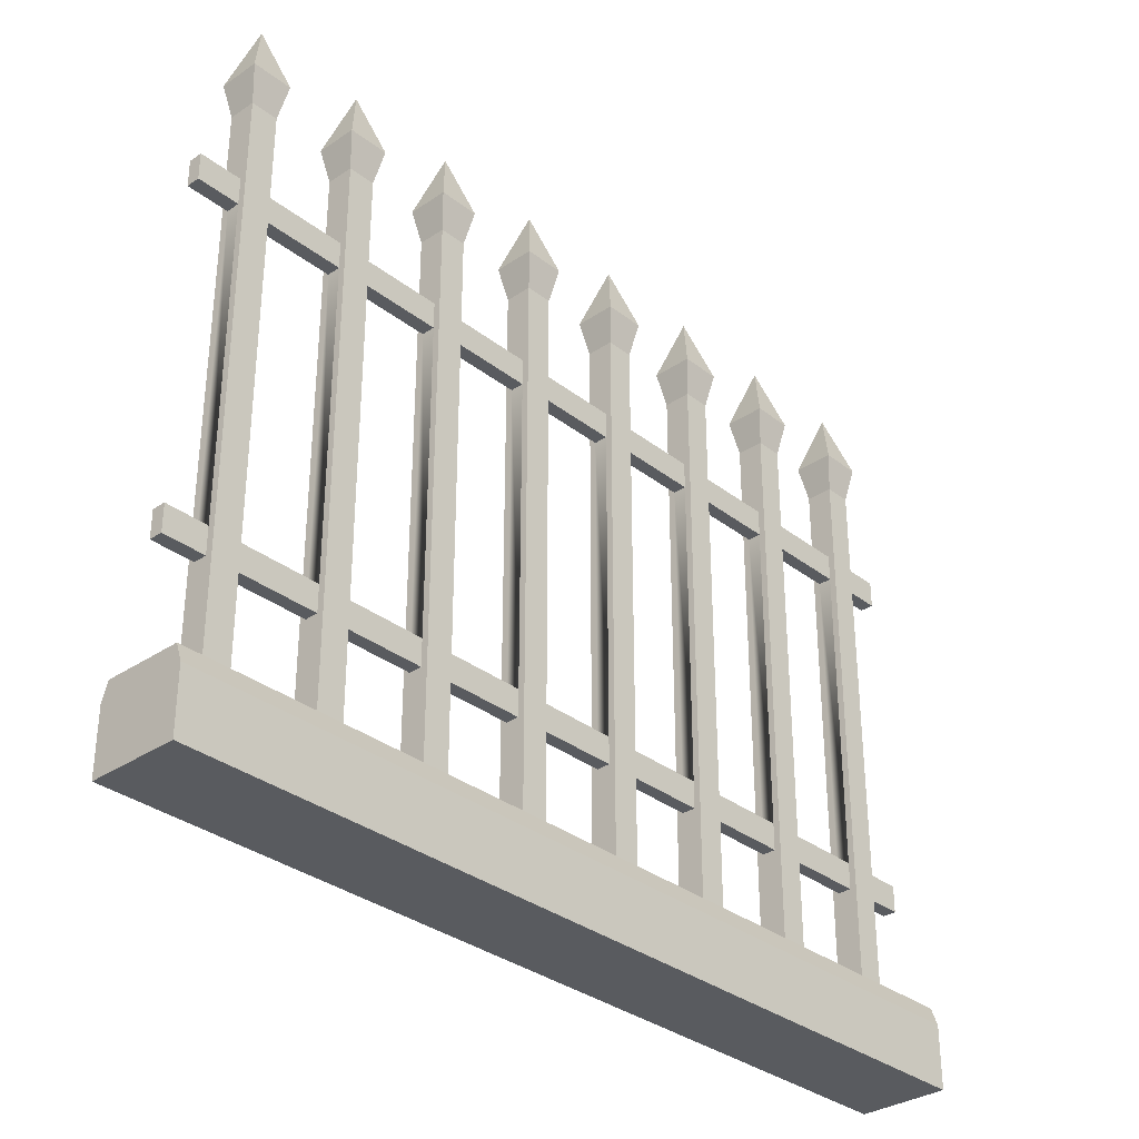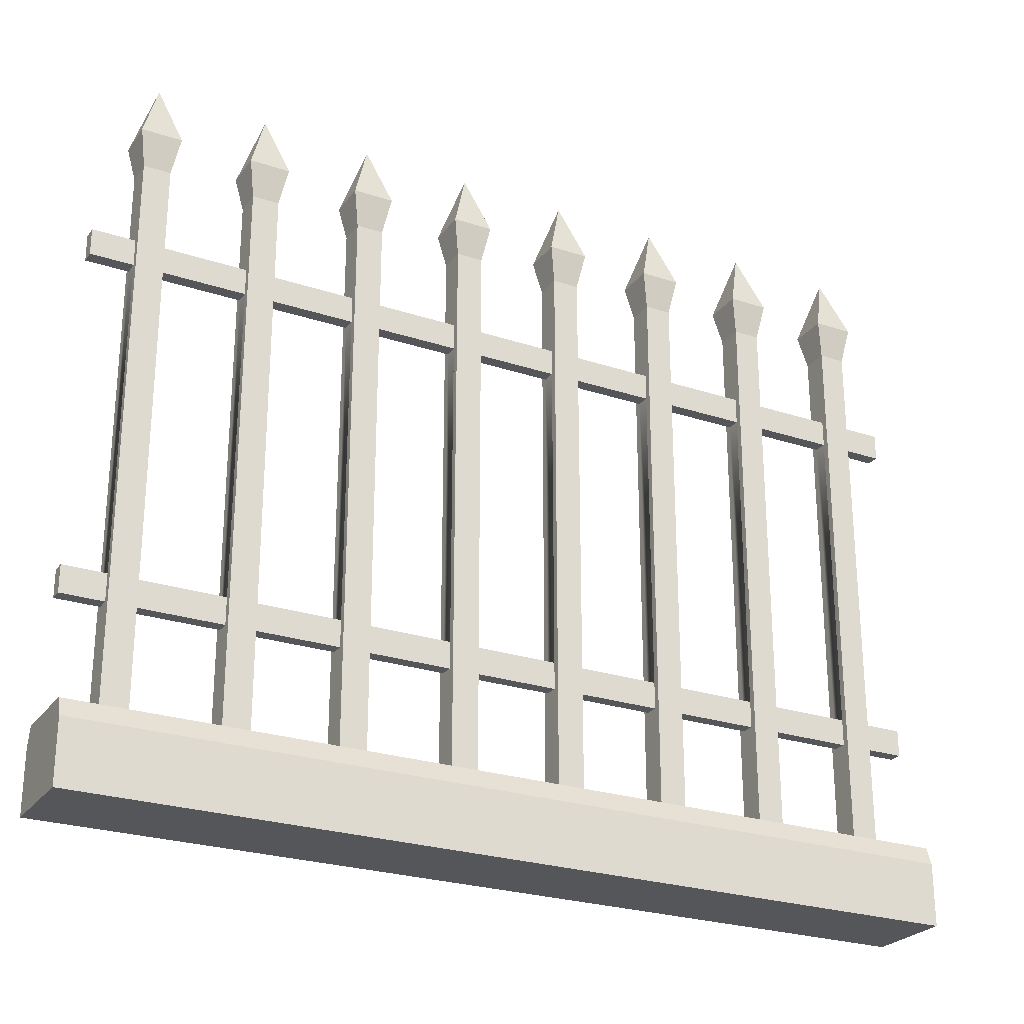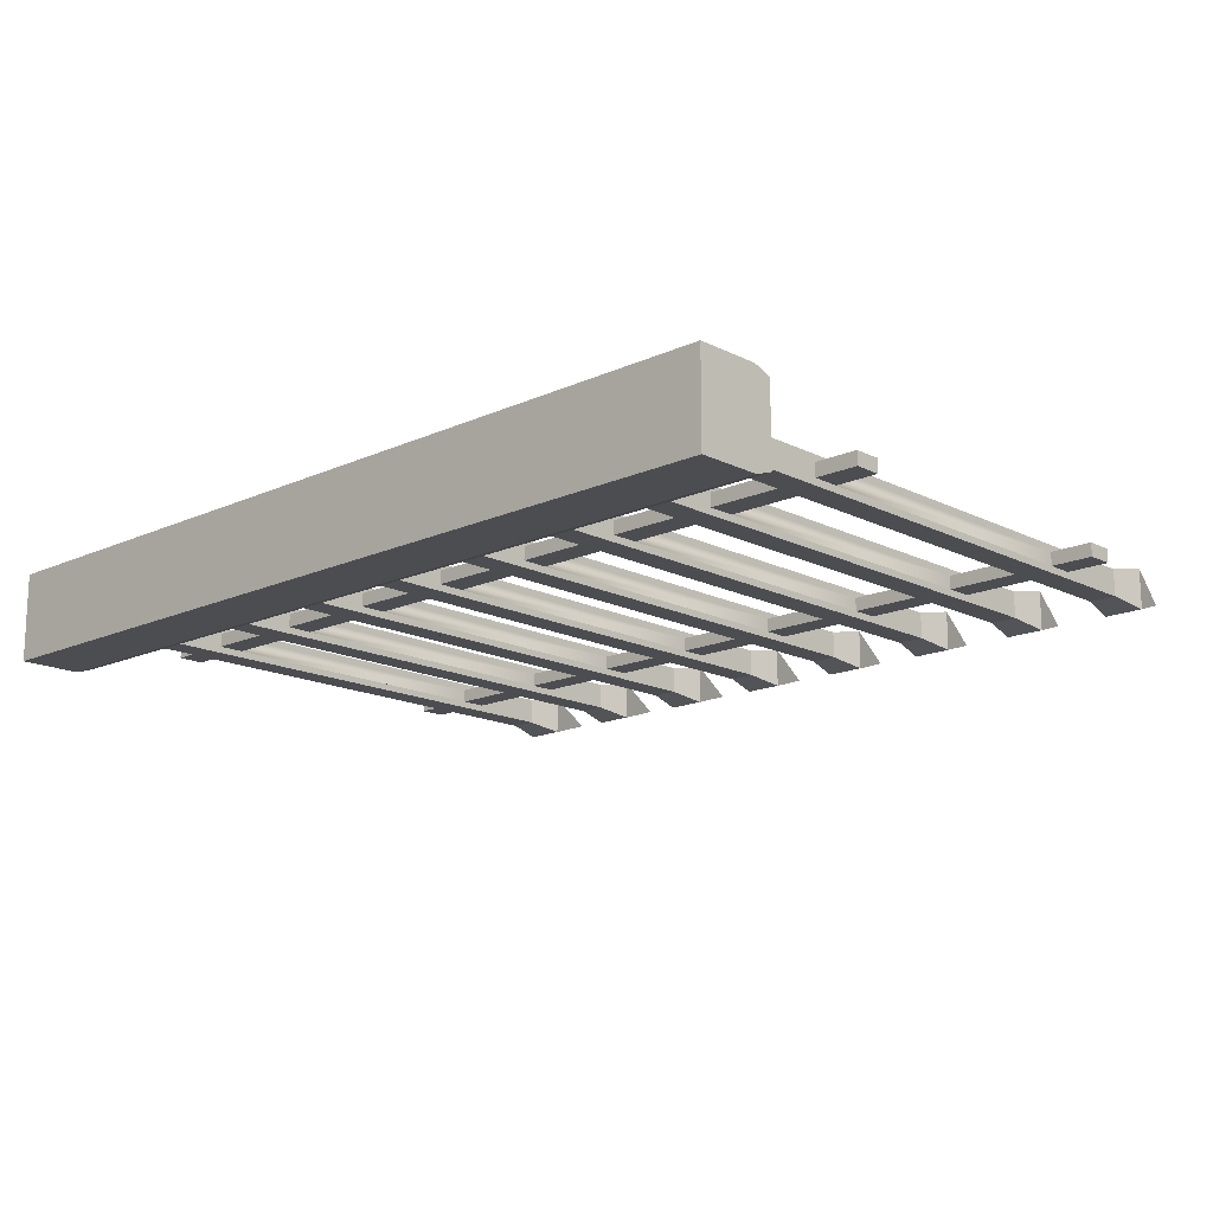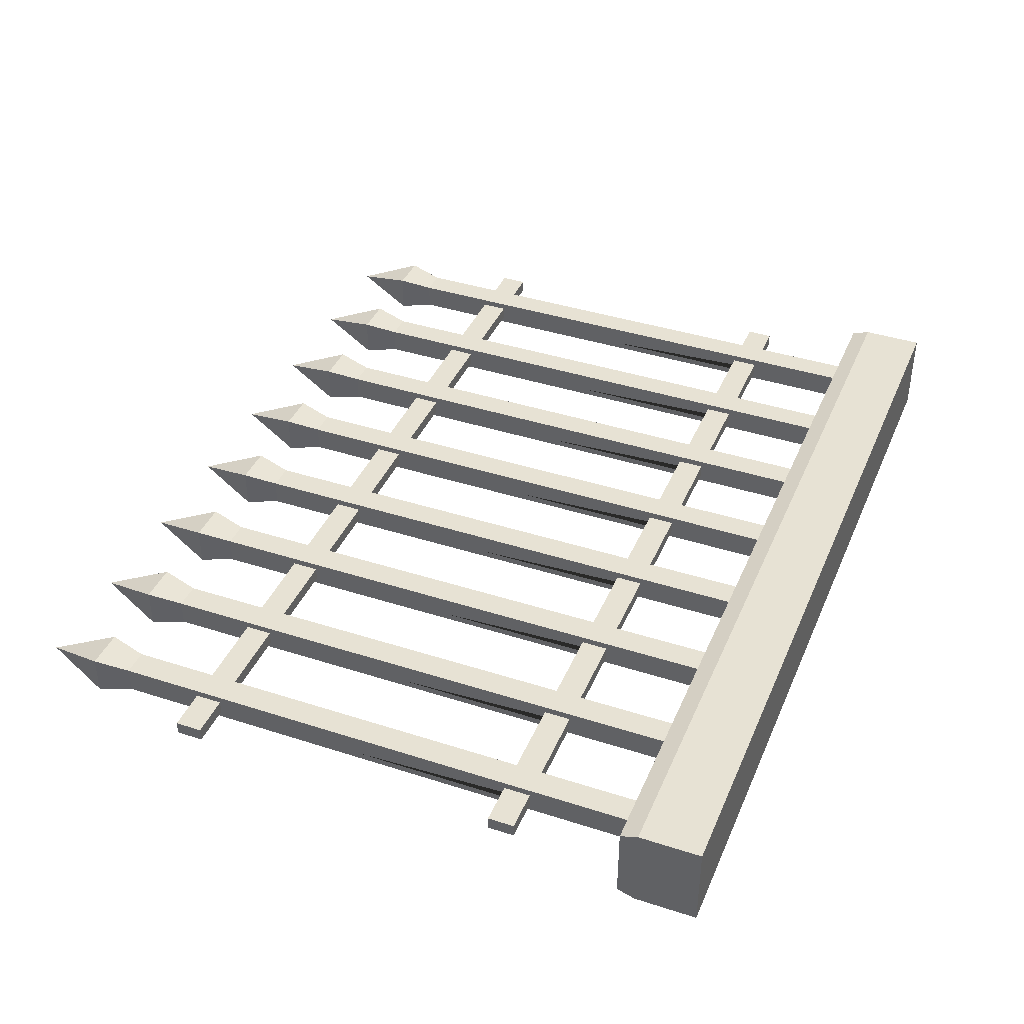
<metadata>
{"format":"obj","ext":"obj","renderer":"f3d","projection":"perspective","resolution":1024,"background":"white","views":[{"elev":-32.7,"azim":133.0,"up":"+Y"},{"elev":-25.7,"azim":152.1,"up":"+Y"},{"elev":-15.6,"azim":43.6,"up":"+Z"},{"elev":39.8,"azim":-68.2,"up":"+Z"}]}
</metadata>
<code>
o ironFenceBorder
v 4 0.72 -3.944
v 4 0 -4
v 4 0.56 -4
v 4 0 -3.2
v 4 0.72 -3.256
v 4 0.56 -3.2
v -4 0.72 -3.944
v -4 0.56 -4
v -4 0 -3.2
v -4 0 -4
v 3.62 0.72 -3.72
v 3.38 0.72 -3.72
v 2.62 0.72 -3.72
v 3.38 0.72 -3.48
v 2.38 0.72 -3.72
v 1.62 0.72 -3.72
v 2.38 0.72 -3.48
v 1.38 0.72 -3.72
v 0.62 0.72 -3.72
v 1.38 0.72 -3.48
v 0.38 0.72 -3.72
v -0.38 0.72 -3.72
v 0.38 0.72 -3.48
v -0.62 0.72 -3.72
v -1.38 0.72 -3.72
v -0.62 0.72 -3.48
v -1.62 0.72 -3.72
v -2.38 0.72 -3.72
v -1.62 0.72 -3.48
v -2.62 0.72 -3.72
v -2.62 0.72 -3.48
v -3.38 0.72 -3.72
v -3.62 0.72 -3.72
v -3.62 0.72 -3.48
v -0.38 0.72 -3.48
v -4 0.72 -3.256
v 0.62 0.72 -3.48
v 1.62 0.72 -3.48
v 2.62 0.72 -3.48
v 3.62 0.72 -3.48
v -3.38 0.72 -3.48
v -2.38 0.72 -3.48
v -1.38 0.72 -3.48
v -4 0.56 -3.2
v -0.38 1.68 -3.54
v 0.38 1.68 -3.66
v 0.38 1.68 -3.54
v -0.38 1.68 -3.66
v 0.38 4.991 -3.54
v -0.38 4.751 -3.54
v 0.38 4.751 -3.54
v -0.38 4.991 -3.54
v -1.38 1.92 -3.66
v -0.62 1.68 -3.66
v -1.38 1.68 -3.66
v -0.62 1.92 -3.66
v -1.38 1.68 -3.54
v -0.62 1.68 -3.54
v -3.38 1.68 -3.54
v -2.62 1.68 -3.66
v -2.62 1.68 -3.54
v -3.38 1.68 -3.66
v -2.38 1.68 -3.54
v -1.62 1.68 -3.66
v -1.62 1.68 -3.54
v -2.38 1.68 -3.66
v -4 1.68 -3.54
v -3.62 1.68 -3.66
v -3.62 1.68 -3.54
v -4 1.68 -3.66
v -0.62 4.991 -3.54
v -1.38 4.751 -3.54
v -0.62 4.751 -3.54
v -1.38 4.991 -3.54
v -1.38 4.991 -3.66
v -0.62 4.751 -3.66
v -1.38 4.751 -3.66
v -0.62 4.991 -3.66
v -0.62 1.92 -3.54
v -1.38 1.92 -3.54
v 0.62 1.68 -3.54
v 1.38 1.68 -3.66
v 1.38 1.68 -3.54
v 0.62 1.68 -3.66
v 2.38 4.991 -3.54
v 1.62 4.751 -3.54
v 2.38 4.751 -3.54
v 1.62 4.991 -3.54
v -4 4.991 -3.66
v -3.62 4.751 -3.66
v -4 4.751 -3.66
v -3.62 4.991 -3.66
v 0.62 4.751 -3.54
v 1.38 4.751 -3.66
v 1.38 4.751 -3.54
v 0.62 4.751 -3.66
v 3.62 4.991 -3.66
v 4 4.751 -3.66
v 3.62 4.751 -3.66
v 4 4.991 -3.66
v -4 4.751 -3.54
v -3.62 4.751 -3.54
v -3.38 4.991 -3.66
v -2.62 4.751 -3.66
v -3.38 4.751 -3.66
v -2.62 4.991 -3.66
v 0.62 4.991 -3.66
v 1.38 4.991 -3.66
v 2.62 4.751 -3.54
v 3.38 4.751 -3.66
v 3.38 4.751 -3.54
v 2.62 4.751 -3.66
v 3.38 4.991 -3.54
v 2.62 4.991 -3.54
v -0.38 4.991 -3.66
v 0.38 4.751 -3.66
v -0.38 4.751 -3.66
v 0.38 4.991 -3.66
v 4 4.991 -3.54
v 3.62 4.751 -3.54
v 4 4.751 -3.54
v 3.62 4.991 -3.54
v -2.38 4.751 -3.54
v -1.62 4.751 -3.66
v -1.62 4.751 -3.54
v -2.38 4.751 -3.66
v -2.38 4.991 -3.66
v -1.62 4.991 -3.66
v 2.62 4.991 -3.66
v 3.38 4.991 -3.66
v 0.62 1.92 -3.66
v 1.38 1.92 -3.66
v 1.38 1.92 -3.54
v 0.62 1.92 -3.54
v -1.62 1.92 -3.54
v -2.38 1.92 -3.54
v -0.38 1.92 -3.66
v 0.38 1.92 -3.66
v 1.62 4.991 -3.66
v 2.38 4.991 -3.66
v 0.38 1.92 -3.54
v -0.38 1.92 -3.54
v -3.62 4.991 -3.54
v -4 4.991 -3.54
v 1.38 4.991 -3.54
v 0.62 4.991 -3.54
v 2.38 4.751 -3.66
v 1.62 4.751 -3.66
v -1.62 4.991 -3.54
v -2.38 4.991 -3.54
v -3.38 1.92 -3.66
v -2.62 1.92 -3.54
v -2.62 1.92 -3.66
v -3.38 1.92 -3.54
v -4 1.92 -3.66
v -3.62 1.92 -3.54
v -3.62 1.92 -3.66
v -4 1.92 -3.54
v -2.38 1.92 -3.66
v -1.62 1.92 -3.66
v 3.32 6.031 -3.42
v 3.5 6.591 -3.6
v 3.32 6.031 -3.78
v 3.38 5.711 -3.72
v 3.62 5.711 -3.72
v 3.38 1.68 -3.66
v 3.38 1.68 -3.54
v 3.38 1.92 -3.54
v 3.38 5.711 -3.48
v 3.38 1.92 -3.66
v 3.68 6.031 -3.42
v 3.68 6.031 -3.78
v 3.62 5.711 -3.48
v 3.62 1.92 -3.54
v 3.62 1.68 -3.54
v 3.62 1.68 -3.66
v 3.62 1.92 -3.66
v 2.62 1.68 -3.54
v 2.62 1.68 -3.66
v 1.62 1.68 -3.54
v 2.38 1.68 -3.66
v 2.38 1.68 -3.54
v 1.62 1.68 -3.66
v 2.62 1.92 -3.66
v 1.62 1.92 -3.66
v 2.38 1.92 -3.54
v 2.38 1.92 -3.66
v 1.62 1.92 -3.54
v 2.62 1.92 -3.54
v -2.62 5.711 -3.72
v -2.62 4.751 -3.54
v -2.62 4.991 -3.54
v -2.62 5.711 -3.48
v -2.38 5.711 -3.72
v -2.38 5.711 -3.48
v -3.62 5.711 -3.72
v -3.62 5.711 -3.48
v -3.38 5.711 -3.72
v -3.68 6.031 -3.42
v -3.68 6.031 -3.78
v -3.32 6.031 -3.42
v -3.38 5.711 -3.48
v -2.68 6.031 -3.42
v -2.68 6.031 -3.78
v -2.32 6.031 -3.42
v -2.32 6.031 -3.78
v -2.5 6.591 -3.6
v -3.38 4.991 -3.54
v -3.38 4.751 -3.54
v -3.5 6.591 -3.6
v -3.32 6.031 -3.78
v 1.62 5.711 -3.48
v 1.38 5.711 -3.48
v 1.62 5.711 -3.72
v 1.38 5.711 -3.72
v 1.32 6.031 -3.42
v 1.32 6.031 -3.78
v 1.68 6.031 -3.42
v 1.68 6.031 -3.78
v 1.5 6.591 -3.6
v 0.38 5.711 -3.72
v 0.32 6.031 -3.42
v 0.32 6.031 -3.78
v 0.38 5.711 -3.48
v 0.5 6.591 -3.6
v 0.68 6.031 -3.42
v 0.68 6.031 -3.78
v 0.62 5.711 -3.48
v 0.62 5.711 -3.72
v -0.38 5.711 -3.72
v -0.38 5.711 -3.48
v -0.62 5.711 -3.72
v -0.62 5.711 -3.48
v -0.32 6.031 -3.42
v -0.68 6.031 -3.42
v -0.68 6.031 -3.78
v -0.32 6.031 -3.78
v -0.5 6.591 -3.6
v -1.38 5.711 -3.72
v -1.38 5.711 -3.48
v -1.62 5.711 -3.48
v -1.62 5.711 -3.72
v -1.68 6.031 -3.42
v -1.68 6.031 -3.78
v -1.32 6.031 -3.42
v -1.32 6.031 -3.78
v -1.5 6.591 -3.6
v 4 1.68 -3.66
v 4 1.92 -3.66
v 2.62 5.711 -3.72
v 2.62 5.711 -3.48
v 2.38 5.711 -3.48
v 4 1.92 -3.54
v 4 1.68 -3.54
v 2.38 5.711 -3.72
v 2.32 6.031 -3.42
v 2.32 6.031 -3.78
v 2.68 6.031 -3.42
v 2.68 6.031 -3.78
v 2.5 6.591 -3.6
f 1 2 3
f 2 1 4
f 4 1 5
f 4 5 6
f 7 3 8
f 3 7 1
f 9 2 4
f 2 9 10
f 1 11 5
f 11 1 7
f 11 7 12
f 12 7 13
f 12 13 14
f 13 7 15
f 15 7 16
f 15 16 17
f 16 7 18
f 18 7 19
f 18 19 20
f 19 7 21
f 21 7 22
f 21 22 23
f 22 7 24
f 24 7 25
f 24 25 26
f 25 7 27
f 27 7 28
f 27 28 29
f 28 7 30
f 30 7 31
f 31 7 32
f 32 7 33
f 33 7 34
f 35 23 22
f 36 23 35
f 36 35 26
f 36 34 7
f 36 37 23
f 36 20 37
f 36 38 20
f 36 17 38
f 36 39 17
f 36 14 39
f 36 40 14
f 5 40 36
f 40 5 11
f 39 14 13
f 38 17 16
f 37 20 19
f 36 41 34
f 36 31 41
f 36 42 31
f 36 29 42
f 36 43 29
f 36 26 43
f 43 26 25
f 42 29 28
f 41 31 32
f 9 8 10
f 8 9 7
f 7 9 36
f 36 9 44
f 5 44 6
f 44 5 36
f 8 2 10
f 2 8 3
f 6 9 4
f 9 6 44
f 45 46 47
f 46 45 48
f 49 50 51
f 50 49 52
f 53 54 55
f 54 53 56
f 57 54 58
f 54 57 55
f 59 60 61
f 60 59 62
f 63 64 65
f 64 63 66
f 67 68 69
f 68 67 70
f 71 72 73
f 72 71 74
f 75 76 77
f 76 75 78
f 72 76 73
f 76 72 77
f 75 71 78
f 71 75 74
f 79 57 58
f 57 79 80
f 53 79 56
f 79 53 80
f 81 82 83
f 82 81 84
f 85 86 87
f 86 85 88
f 89 90 91
f 90 89 92
f 93 94 95
f 94 93 96
f 97 98 99
f 98 97 100
f 101 90 102
f 90 101 91
f 103 104 105
f 104 103 106
f 107 94 96
f 94 107 108
f 109 110 111
f 110 109 112
f 113 109 111
f 109 113 114
f 115 116 117
f 116 115 118
f 119 120 121
f 120 119 122
f 123 124 125
f 124 123 126
f 120 98 121
f 98 120 99
f 115 49 118
f 49 115 52
f 127 124 126
f 124 127 128
f 129 110 112
f 110 129 130
f 131 82 84
f 82 131 132
f 133 81 83
f 81 133 134
f 135 63 65
f 63 135 136
f 137 46 48
f 46 137 138
f 97 119 100
f 119 97 122
f 139 85 140
f 85 139 88
f 141 45 47
f 45 141 142
f 129 113 130
f 113 129 114
f 89 143 92
f 143 89 144
f 107 145 108
f 145 107 146
f 86 147 87
f 147 86 148
f 149 123 125
f 123 149 150
f 137 141 138
f 141 137 142
f 127 149 128
f 149 127 150
f 50 116 51
f 116 50 117
f 143 101 102
f 101 143 144
f 145 93 95
f 93 145 146
f 131 133 132
f 133 131 134
f 151 152 153
f 152 151 154
f 155 156 157
f 156 155 158
f 152 59 61
f 59 152 154
f 159 64 66
f 64 159 160
f 156 67 69
f 67 156 158
f 159 135 160
f 135 159 136
f 155 68 70
f 68 155 157
f 161 162 163
f 164 11 12
f 11 164 165
f 12 166 164
f 166 12 14
f 166 14 167
f 167 14 168
f 168 14 111
f 111 14 113
f 130 164 166
f 164 130 169
f 169 130 113
f 169 113 14
f 130 166 170
f 130 170 110
f 168 110 170
f 110 168 111
f 162 161 171
f 171 172 162
f 173 14 40
f 14 173 169
f 163 165 164
f 165 163 172
f 165 97 11
f 97 165 173
f 97 173 122
f 122 173 120
f 120 173 174
f 174 173 175
f 176 11 97
f 11 176 40
f 40 176 175
f 40 175 173
f 176 97 99
f 176 99 177
f 120 177 99
f 177 120 174
f 164 161 163
f 161 164 169
f 171 169 173
f 169 171 161
f 171 165 172
f 165 171 173
f 162 172 163
f 178 166 167
f 166 178 179
f 180 181 182
f 181 180 183
f 184 166 179
f 166 184 170
f 151 60 62
f 60 151 153
f 185 186 187
f 186 185 188
f 186 180 182
f 180 186 188
f 184 168 170
f 168 184 189
f 168 178 167
f 178 168 189
f 185 181 183
f 181 185 187
f 30 60 190
f 60 30 31
f 60 31 61
f 61 31 152
f 152 31 191
f 191 31 192
f 106 190 60
f 190 106 193
f 193 106 192
f 193 192 31
f 106 60 153
f 106 153 104
f 152 104 153
f 104 152 191
f 190 28 30
f 28 190 194
f 194 127 28
f 127 194 195
f 127 195 150
f 150 195 123
f 123 195 136
f 136 195 63
f 66 28 127
f 28 66 42
f 42 66 63
f 42 63 195
f 66 127 126
f 66 126 159
f 123 159 126
f 159 123 136
f 195 31 42
f 31 195 193
f 33 68 196
f 68 33 34
f 68 34 69
f 69 34 156
f 156 34 102
f 102 34 143
f 92 196 68
f 196 92 197
f 197 92 143
f 197 143 34
f 92 68 157
f 92 157 90
f 156 90 157
f 90 156 102
f 196 32 33
f 32 196 198
f 196 199 200
f 199 196 197
f 201 197 202
f 197 201 199
f 190 203 204
f 203 190 193
f 205 194 206
f 194 205 195
f 204 194 190
f 194 204 206
f 203 207 204
f 198 103 32
f 103 198 202
f 103 202 208
f 208 202 209
f 209 202 154
f 154 202 59
f 62 32 103
f 32 62 41
f 41 62 59
f 41 59 202
f 62 103 105
f 62 105 151
f 209 151 105
f 151 209 154
f 205 206 207
f 207 206 204
f 205 193 195
f 193 205 203
f 207 203 205
f 202 34 41
f 34 202 197
f 199 210 200
f 200 198 196
f 198 200 211
f 201 211 210
f 210 211 200
f 201 198 211
f 198 201 202
f 210 199 201
f 212 20 38
f 20 212 213
f 214 139 16
f 139 214 212
f 139 212 88
f 88 212 86
f 86 212 188
f 188 212 180
f 183 16 139
f 16 183 38
f 38 183 180
f 38 180 212
f 183 139 148
f 183 148 185
f 86 185 148
f 185 86 188
f 18 82 215
f 82 18 20
f 82 20 83
f 83 20 133
f 133 20 95
f 95 20 145
f 108 215 82
f 215 108 213
f 213 108 145
f 213 145 20
f 108 82 132
f 108 132 94
f 133 94 132
f 94 133 95
f 215 16 18
f 16 215 214
f 215 216 217
f 216 215 213
f 218 219 220
f 216 220 217
f 218 214 219
f 214 218 212
f 218 213 212
f 213 218 216
f 220 219 217
f 217 214 215
f 214 217 219
f 220 216 218
f 221 222 223
f 222 221 224
f 222 225 223
f 226 227 225
f 225 222 226
f 226 224 228
f 224 226 222
f 225 227 223
f 221 19 21
f 19 221 229
f 229 107 19
f 107 229 228
f 107 228 146
f 146 228 93
f 93 228 134
f 134 228 81
f 84 19 107
f 19 84 37
f 37 84 81
f 37 81 228
f 84 107 96
f 84 96 131
f 93 131 96
f 131 93 134
f 21 46 221
f 46 21 23
f 46 23 47
f 47 23 141
f 141 23 51
f 51 23 49
f 118 221 46
f 221 118 224
f 224 118 49
f 224 49 23
f 118 46 138
f 118 138 116
f 141 116 138
f 116 141 51
f 226 229 227
f 229 226 228
f 223 229 221
f 229 223 227
f 228 23 37
f 23 228 224
f 103 192 106
f 192 103 208
f 119 98 100
f 98 119 121
f 209 104 191
f 104 209 105
f 192 209 191
f 209 192 208
f 101 89 91
f 89 101 144
f 139 147 148
f 147 139 140
f 230 115 22
f 115 230 231
f 115 231 52
f 52 231 50
f 50 231 142
f 142 231 45
f 48 22 115
f 22 48 35
f 35 48 45
f 35 45 231
f 48 115 117
f 48 117 137
f 50 137 117
f 137 50 142
f 24 54 232
f 54 24 26
f 54 26 58
f 58 26 79
f 79 26 73
f 73 26 71
f 78 232 54
f 232 78 233
f 233 78 71
f 233 71 26
f 78 54 56
f 78 56 76
f 79 76 56
f 76 79 73
f 232 22 24
f 22 232 230
f 234 233 231
f 233 234 235
f 231 26 35
f 26 231 233
f 232 235 236
f 235 232 233
f 236 230 232
f 230 236 237
f 235 238 236
f 238 237 236
f 238 235 234
f 234 230 237
f 230 234 231
f 234 237 238
f 239 75 25
f 75 239 240
f 75 240 74
f 74 240 72
f 72 240 80
f 80 240 57
f 55 25 75
f 25 55 43
f 43 55 57
f 43 57 240
f 55 75 77
f 55 77 53
f 72 53 77
f 53 72 80
f 240 29 43
f 29 240 241
f 242 243 244
f 243 242 241
f 27 64 242
f 64 27 29
f 64 29 65
f 65 29 135
f 135 29 125
f 125 29 149
f 128 242 64
f 242 128 241
f 241 128 149
f 241 149 29
f 128 64 160
f 128 160 124
f 135 124 160
f 124 135 125
f 245 241 240
f 241 245 243
f 245 239 246
f 239 245 240
f 244 239 242
f 239 244 246
f 245 246 247
f 247 246 244
f 247 243 245
f 243 247 244
f 242 25 27
f 25 242 239
f 177 248 176
f 248 177 249
f 250 129 13
f 129 250 251
f 129 251 114
f 114 251 109
f 109 251 189
f 189 251 178
f 179 13 129
f 13 179 39
f 39 179 178
f 39 178 251
f 179 129 112
f 179 112 184
f 109 184 112
f 184 109 189
f 251 17 39
f 17 251 252
f 253 175 254
f 175 253 174
f 15 181 255
f 181 15 17
f 181 17 182
f 182 17 186
f 186 17 87
f 87 17 85
f 140 255 181
f 255 140 252
f 252 140 85
f 252 85 17
f 140 181 187
f 140 187 147
f 186 147 187
f 147 186 87
f 253 248 249
f 248 253 254
f 255 256 257
f 256 255 252
f 175 248 254
f 248 175 176
f 258 252 251
f 252 258 256
f 177 253 249
f 253 177 174
f 255 13 15
f 13 255 250
f 258 250 259
f 250 258 251
f 257 250 255
f 250 257 259
f 258 259 260
f 260 259 257
f 67 155 70
f 155 67 158
f 260 256 258
f 256 260 257

</code>
